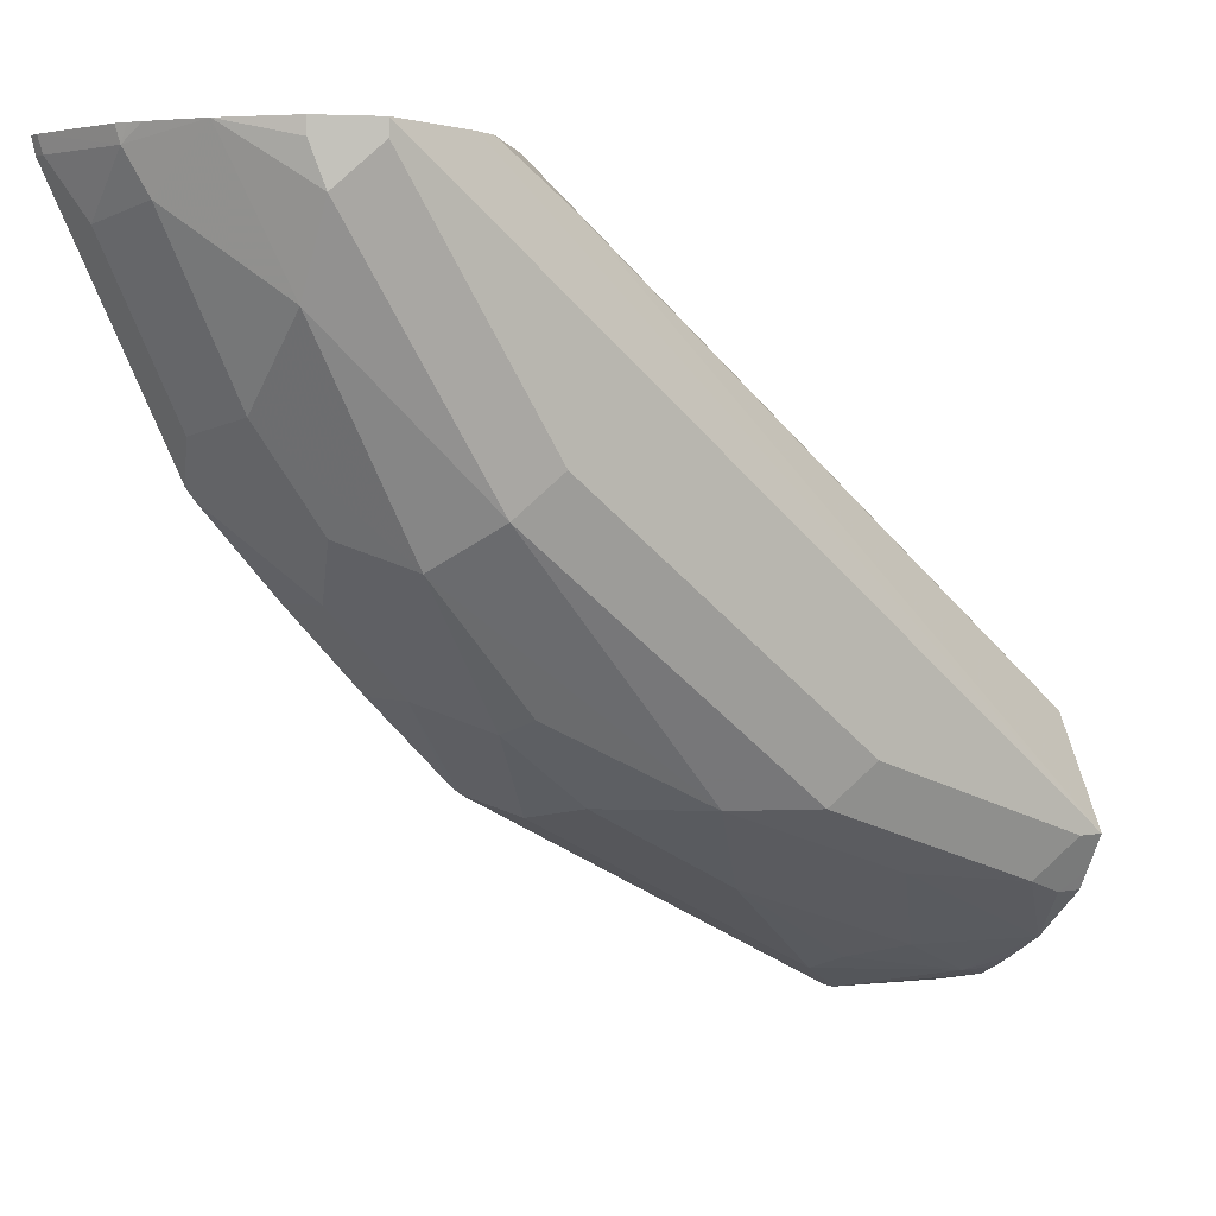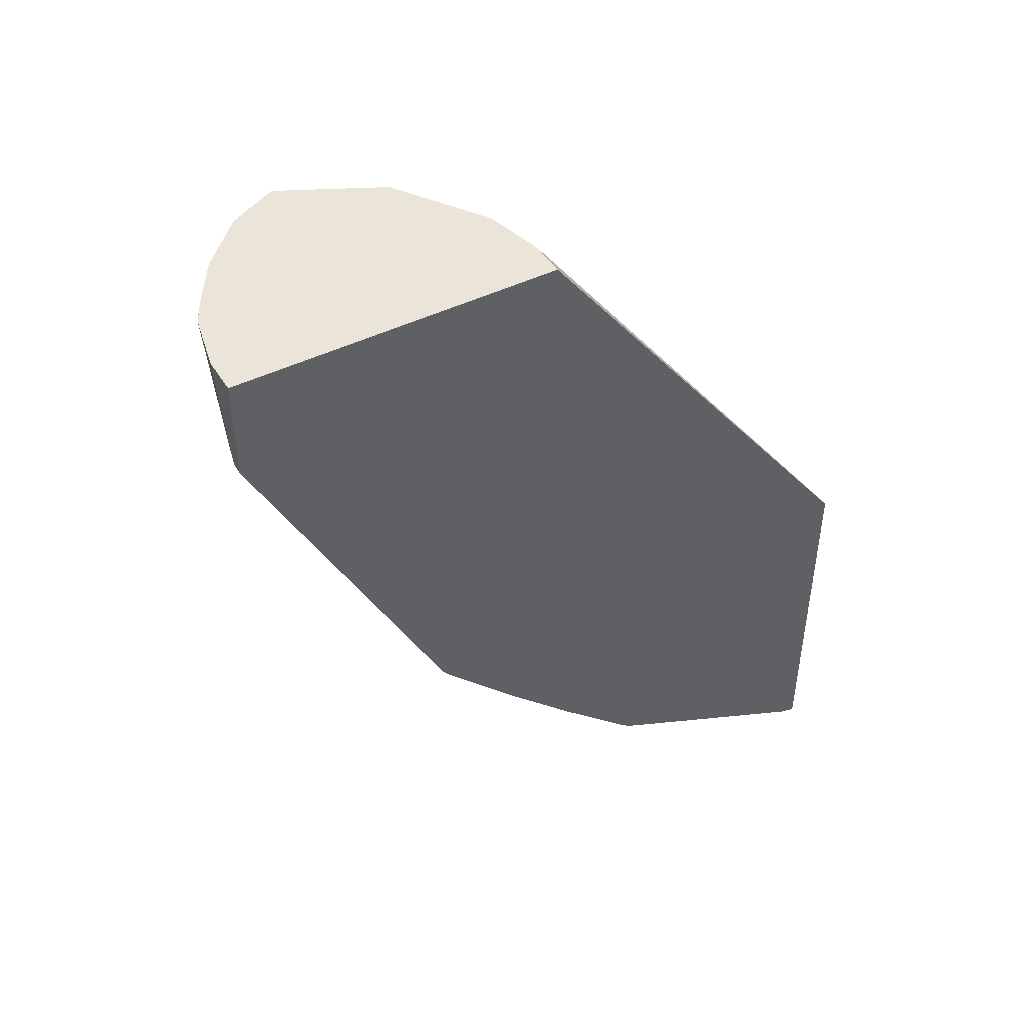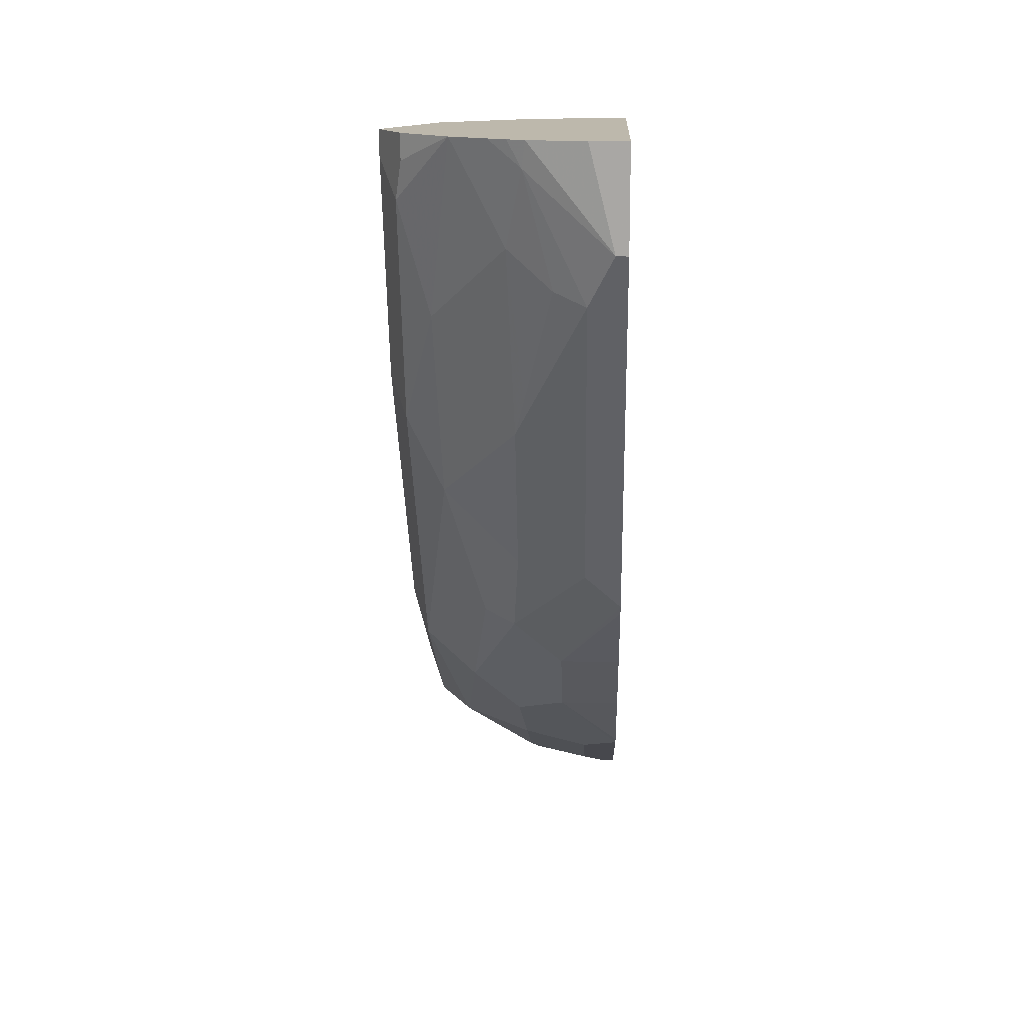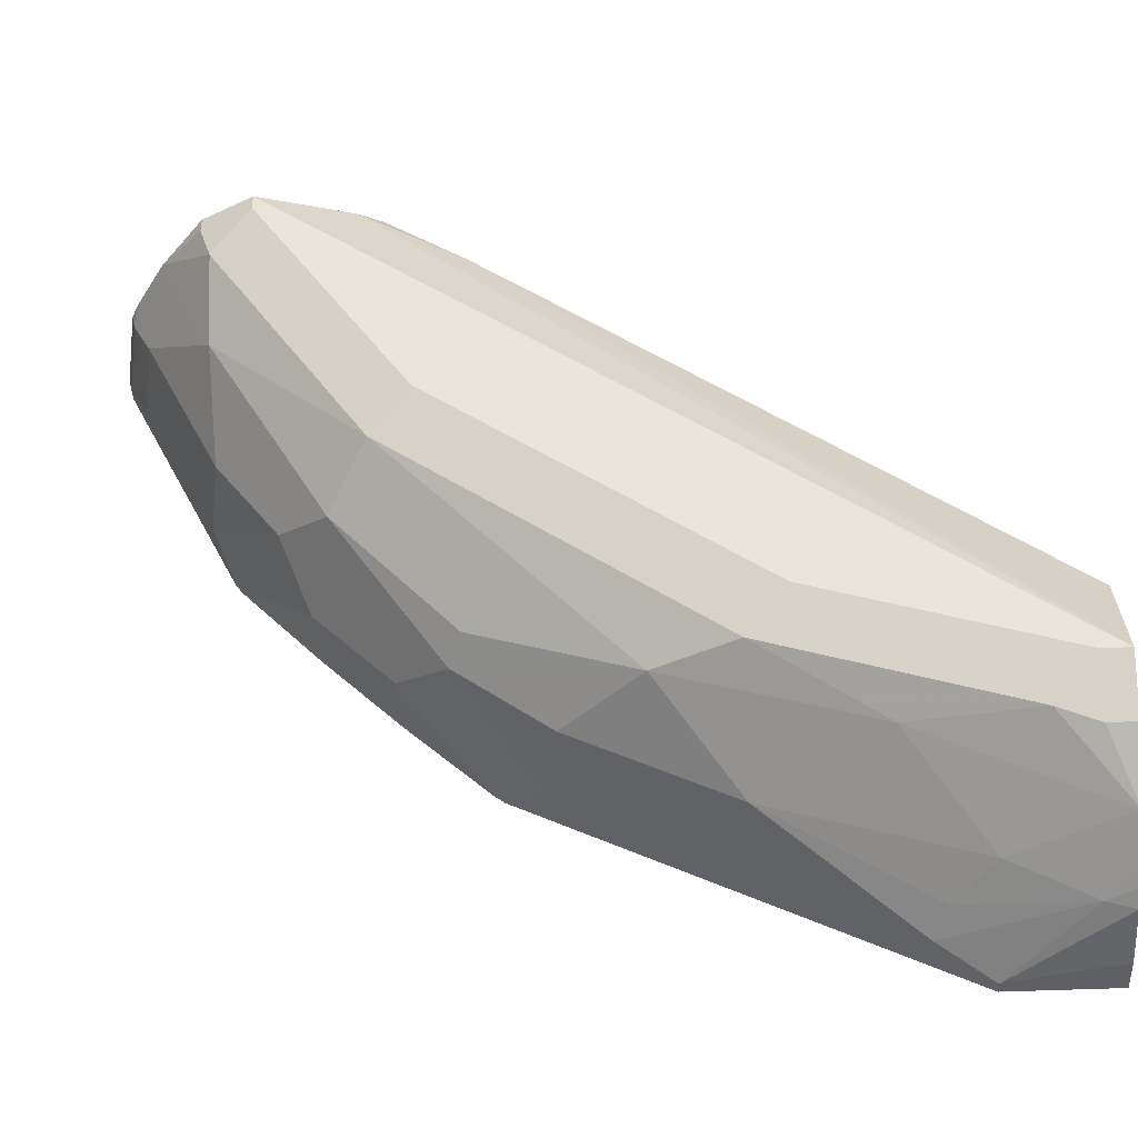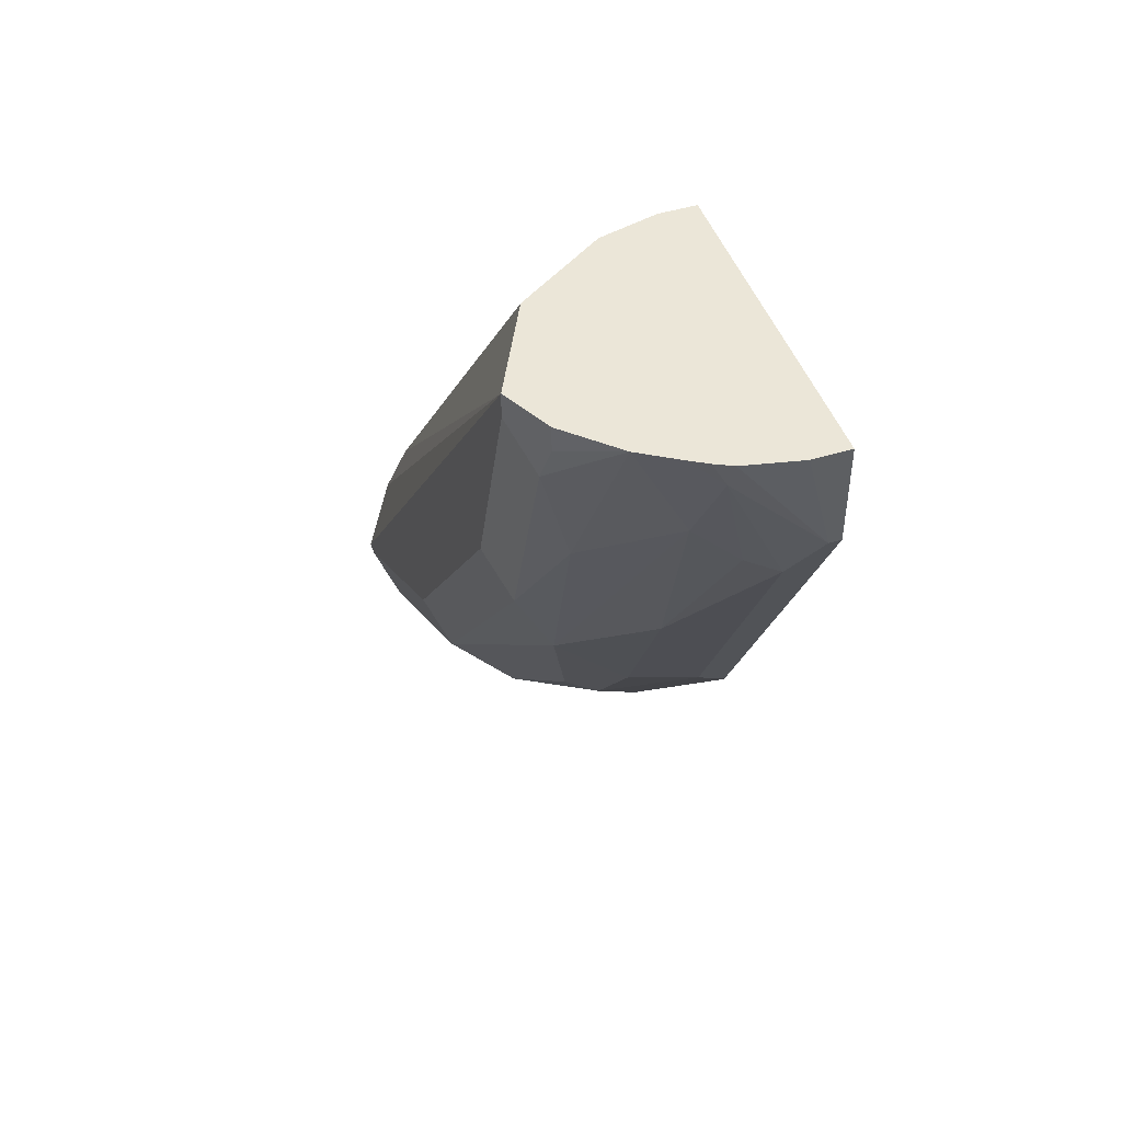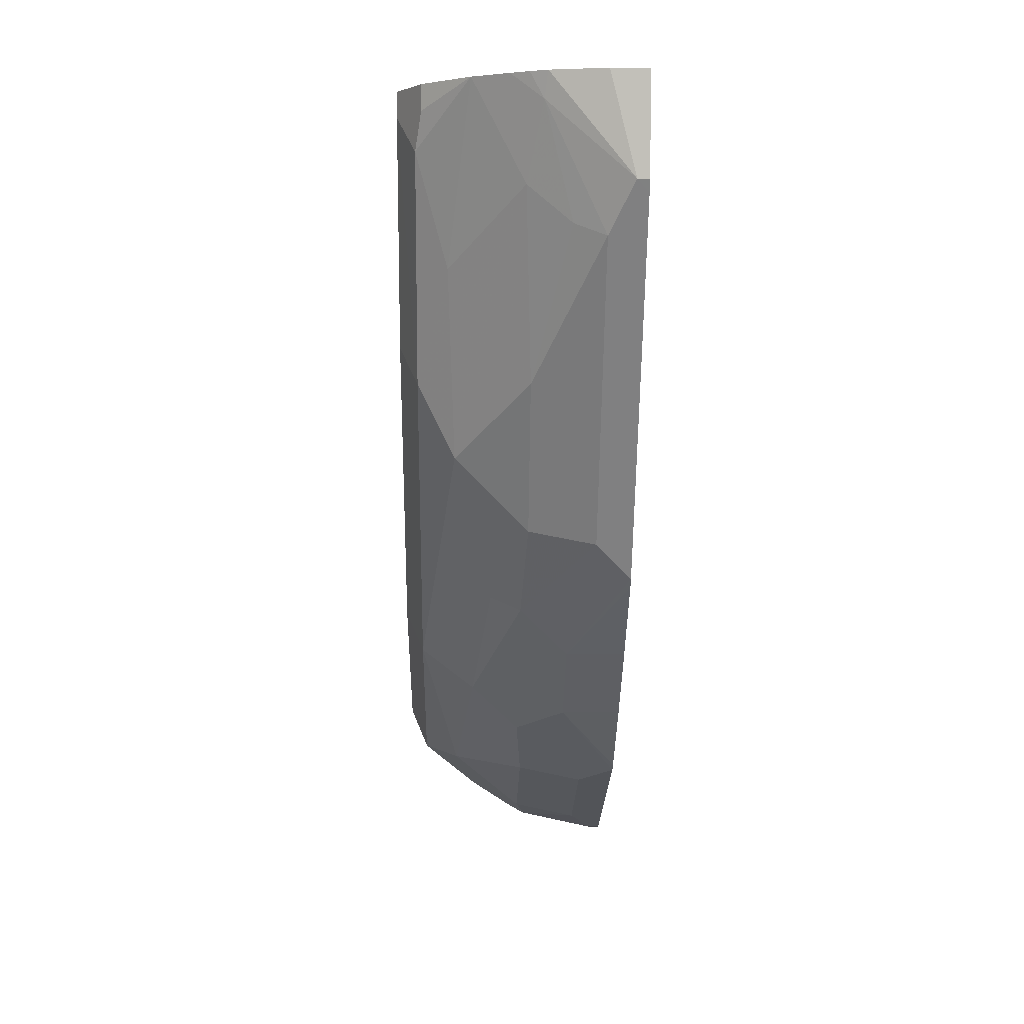
<metadata>
{"format":"obj","ext":"obj","renderer":"f3d","projection":"perspective","resolution":1024,"background":"white","views":[{"elev":2.1,"azim":53.5,"up":"+Z"},{"elev":45.4,"azim":-119.7,"up":"+Y"},{"elev":14.8,"azim":-177.6,"up":"+Y"},{"elev":-39.8,"azim":93.4,"up":"+Z"},{"elev":46.5,"azim":160.7,"up":"+Y"},{"elev":3.4,"azim":178.6,"up":"+Y"}]}
</metadata>
<code>
v -0.003361 -0.14 -0.4717
v -0.005454 -0.14 -0.4717
v 0.04092 -0.1486 -0.4717
v 0.01158 0.07993 -0.638
v -0.005454 -0.3093 -0.4717
v -0.005454 0.07993 -0.638
v 0.05126 -0.1538 -0.4717
v 0.0387 0.07993 -0.6448
v -0.005454 -0.3076 -0.4785
v -0.0008351 -0.3093 -0.4717
v -0.005454 0.07993 -0.786
v 0.07509 -0.1776 -0.4717
v 0.08544 -0.1538 -0.4956
v 0.07974 0.07993 -0.6721
v 1.047e-05 -0.3076 -0.4785
v -0.005454 -0.3049 -0.4839
v 0.03845 -0.299 -0.4785
v 0.03761 -0.3007 -0.4717
v 0.01158 0.07993 -0.786
v -0.005454 0.03414 -0.786
v 0.08544 -0.188 -0.4717
v 0.09061 -0.1983 -0.4717
v 0.1025 0.07993 -0.7177
v 0.09113 0.07993 -0.6949
v 0.07993 0.07993 -0.6725
v 0.01139 -0.2962 -0.5013
v -0.005454 -0.2707 -0.5523
v 0.01139 -0.262 -0.5696
v 0.04272 -0.2905 -0.4956
v 0.06716 -0.2825 -0.4717
v 0.04688 -0.2957 -0.4717
v 0.0421 -0.2985 -0.4717
v 0.03701 0.07993 -0.7804
v 1.047e-05 0.03414 -0.786
v -0.005454 0.02869 -0.7833
v 0.1025 -0.2392 -0.4717
v 0.1025 0.06835 -0.7177
v 0.09499 0.07993 -0.7328
v -0.005454 -0.2536 -0.5865
v 0.02279 -0.2164 -0.6266
v 0.04558 -0.2278 -0.6038
v 0.04272 -0.2563 -0.5639
v 0.0769 -0.2563 -0.5298
v 0.09113 -0.262 -0.4785
v 0.09113 -0.262 -0.4717
v 0.09398 -0.2563 -0.4956
v 0.04472 0.07993 -0.7765
v 0.03845 0.06835 -0.7775
v 0.01139 0.01136 -0.7746
v 1.047e-05 -0.03421 -0.7519
v -0.005454 -0.03421 -0.7519
v 0.1025 -0.2392 -0.4785
v 0.09398 0.05125 -0.7348
v 0.1025 -0.03421 -0.6835
v 0.09398 -0.05128 -0.7006
v 0.09113 0.06835 -0.7405
v 0.09113 0.07993 -0.7405
v -0.005454 -0.2502 -0.5908
v 0.02279 -0.1823 -0.6607
v 0.04558 -0.1595 -0.6721
v 0.06835 -0.205 -0.6152
v -0.005454 -0.2164 -0.6266
v 0.05981 -0.2221 -0.5981
v 0.09398 -0.188 -0.5981
v 0.05291 0.07993 -0.7717
v 0.04558 0.03414 -0.7633
v 0.02564 0.01707 -0.769
v 0.06938 0.07993 -0.7614
v 0.03845 -0.03421 -0.7433
v 0.04272 -0.05128 -0.7348
v 0.04272 -0.1196 -0.7006
v 0.01139 -0.1253 -0.7063
v 1.047e-05 -0.1026 -0.7177
v -0.005454 -0.07383 -0.7321
v 0.1025 -0.1709 -0.581
v 0.07974 -3.386e-05 -0.7291
v 0.0769 -0.08545 -0.7006
v -0.005454 -0.1823 -0.6607
v -0.005454 -0.1464 -0.6945
v -0.005454 -0.1421 -0.6979
v 0.05981 -0.1538 -0.6664
v -0.005454 -0.1253 -0.7063
v -0.005454 -0.1026 -0.7177
f 40 59 60
f 40 61 41
f 40 60 61
f 46 64 75
f 38 56 57
f 40 58 62
f 39 58 40
f 40 62 78
f 43 64 46
f 41 61 63
f 41 63 42
f 42 63 43
f 43 63 61
f 43 61 64
f 44 46 45
f 40 78 59
f 37 55 53
f 28 42 29
f 37 53 38
f 46 75 52
f 28 39 40
f 28 40 41
f 28 41 42
f 29 42 43
f 29 43 30
f 30 44 45
f 30 43 46
f 30 46 44
f 33 47 48
f 33 48 34
f 34 48 49
f 34 49 35
f 35 49 50
f 35 50 51
f 36 45 46
f 36 46 52
f 37 54 55
f 47 65 48
f 66 70 69
f 48 67 49
f 59 72 60
f 60 72 71
f 60 71 77
f 60 77 81
f 60 81 61
f 61 81 77
f 61 77 64
f 66 68 76
f 66 76 77
f 66 77 70
f 27 39 28
f 66 69 67
f 70 77 71
f 72 80 82
f 72 82 83
f 72 83 73
f 73 83 74
f 59 80 72
f 48 66 67
f 59 79 80
f 56 68 57
f 48 65 68
f 48 68 66
f 49 67 69
f 49 69 70
f 49 70 71
f 49 71 72
f 49 72 50
f 50 72 73
f 50 73 74
f 50 74 51
f 53 68 56
f 53 55 76
f 53 76 68
f 54 75 55
f 55 77 76
f 55 75 64
f 55 64 77
f 59 78 79
f 26 28 29
f 38 53 56
f 23 75 54
f 2 74 83
f 2 83 82
f 2 82 80
f 2 80 79
f 2 79 78
f 2 78 62
f 2 62 58
f 2 51 74
f 2 58 39
f 2 27 16
f 2 16 9
f 2 9 5
f 3 7 8
f 3 8 4
f 4 8 14
f 4 14 25
f 2 39 27
f 2 35 51
f 2 20 35
f 2 6 11
f 23 54 37
f 1 2 5
f 1 5 10
f 1 10 18
f 1 18 32
f 1 32 31
f 1 31 30
f 1 30 45
f 1 45 36
f 1 36 22
f 1 22 21
f 1 21 12
f 1 12 7
f 1 7 3
f 1 3 4
f 1 4 6
f 1 6 2
f 4 25 24
f 4 24 23
f 2 11 20
f 4 38 57
f 13 24 25
f 13 25 14
f 15 16 26
f 15 26 17
f 16 27 28
f 16 28 26
f 17 26 29
f 17 30 31
f 17 31 32
f 17 32 18
f 19 33 34
f 20 34 35
f 22 36 23
f 23 37 38
f 23 36 52
f 4 23 38
f 23 52 75
f 13 23 24
f 13 22 23
f 17 29 30
f 4 11 6
f 13 21 22
f 4 65 47
f 4 47 33
f 4 33 19
f 4 19 11
f 5 9 15
f 5 15 10
f 4 68 65
f 7 12 13
f 7 13 14
f 7 14 8
f 9 16 15
f 10 15 17
f 10 17 18
f 11 19 34
f 11 34 20
f 12 21 13
f 4 57 68

</code>
